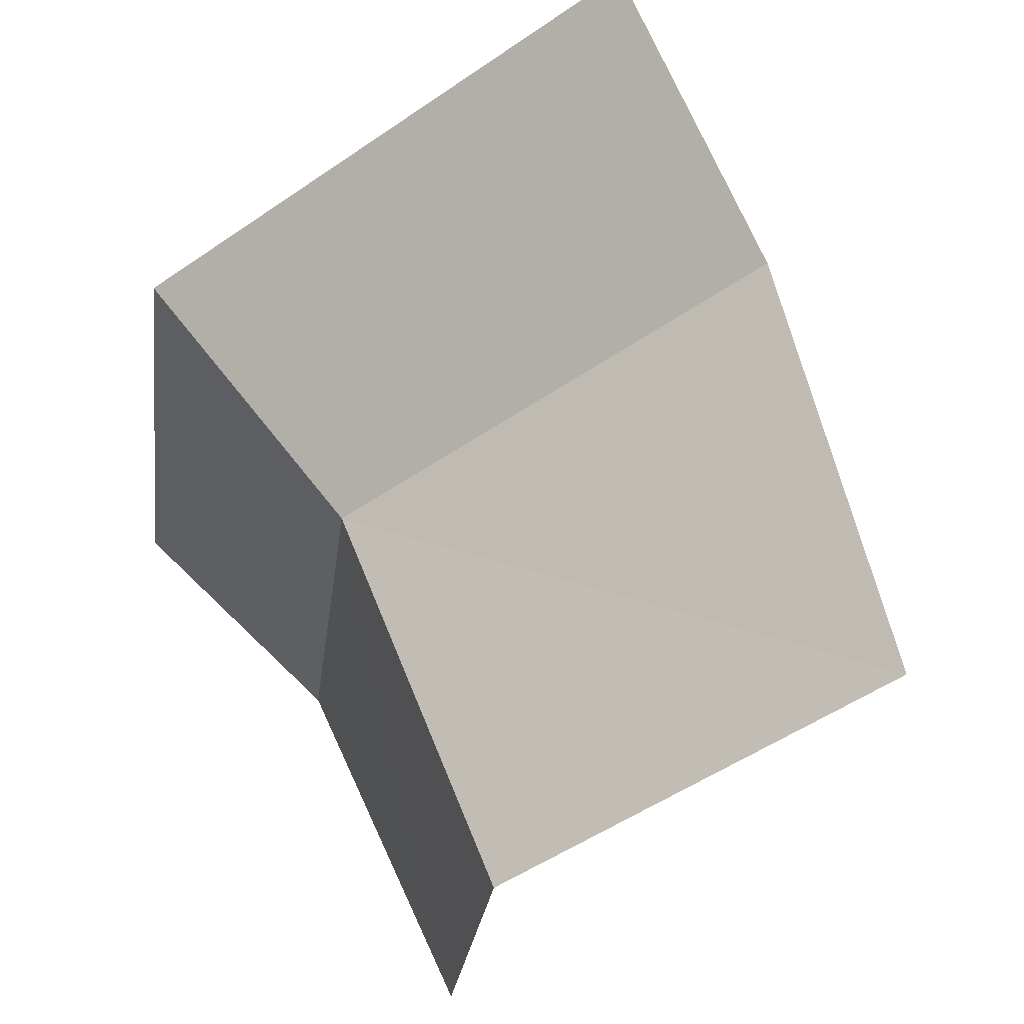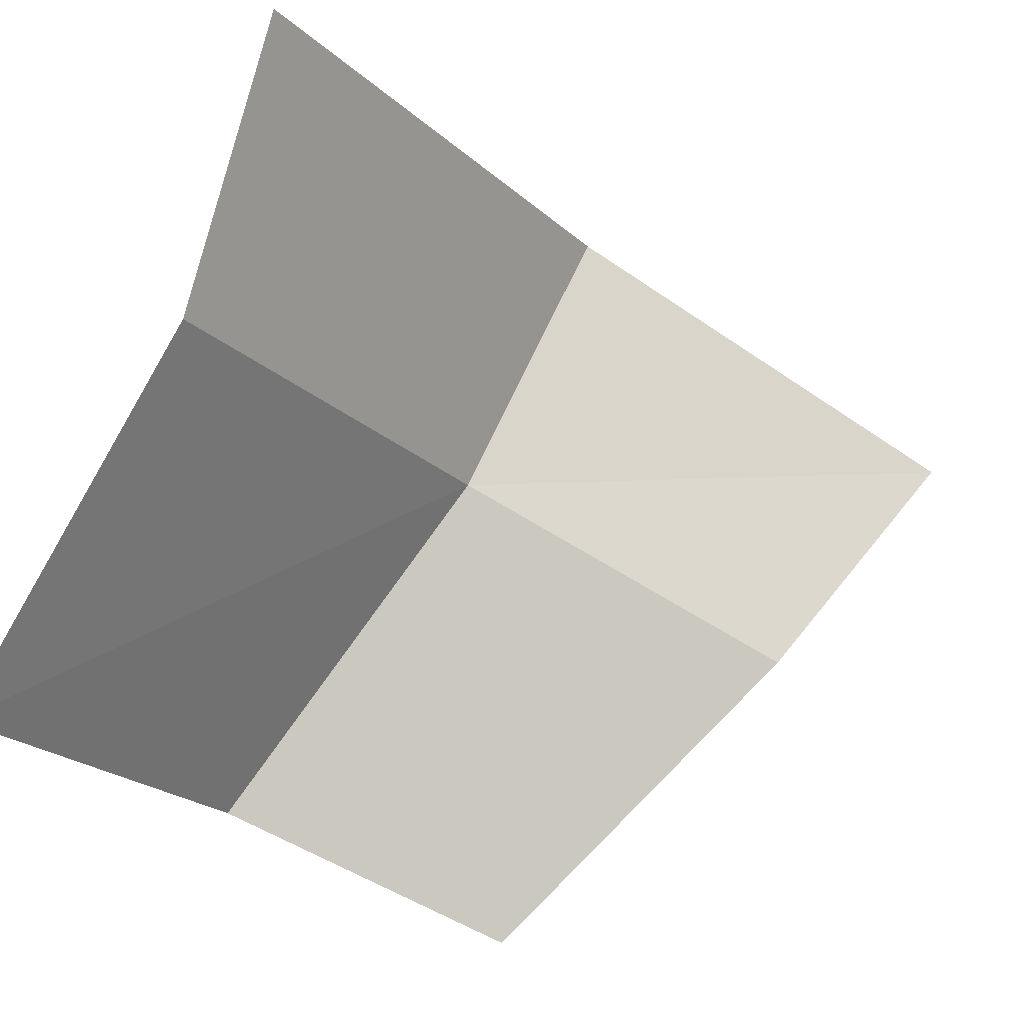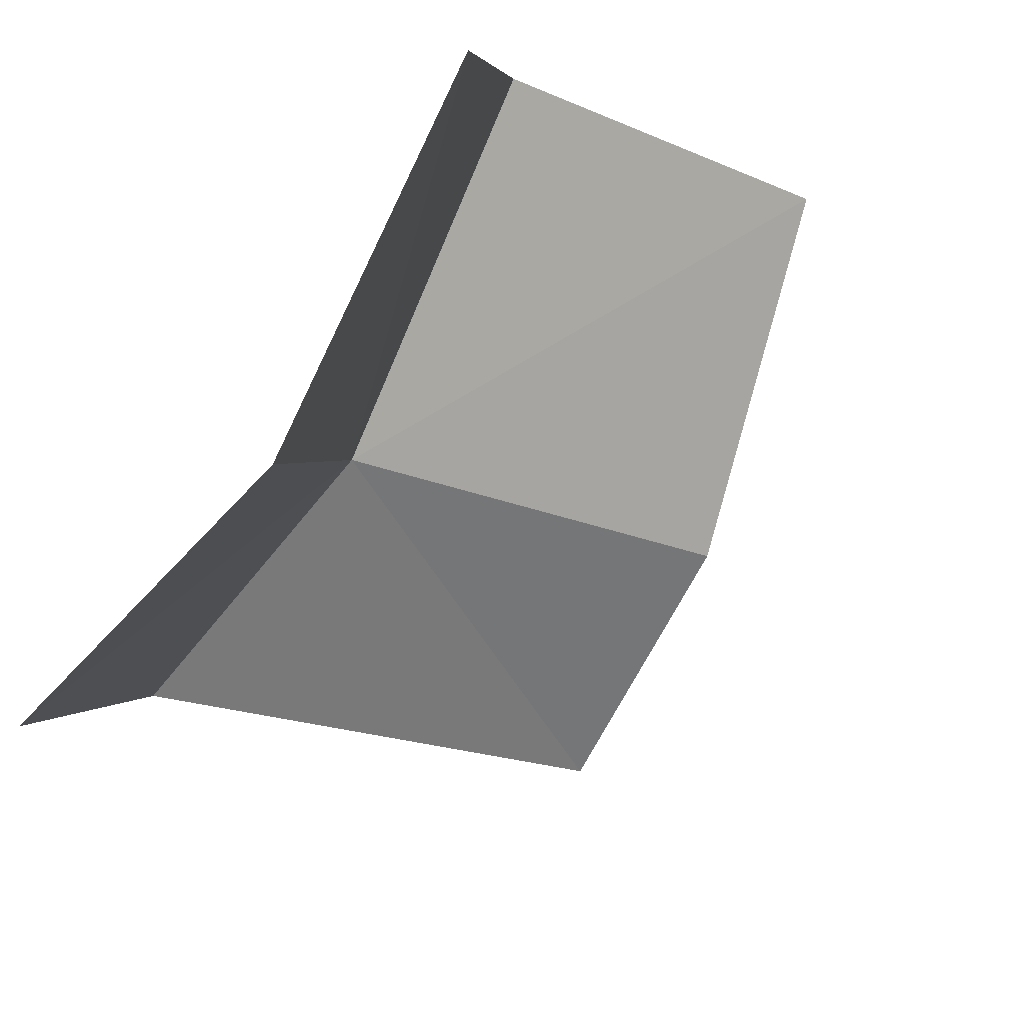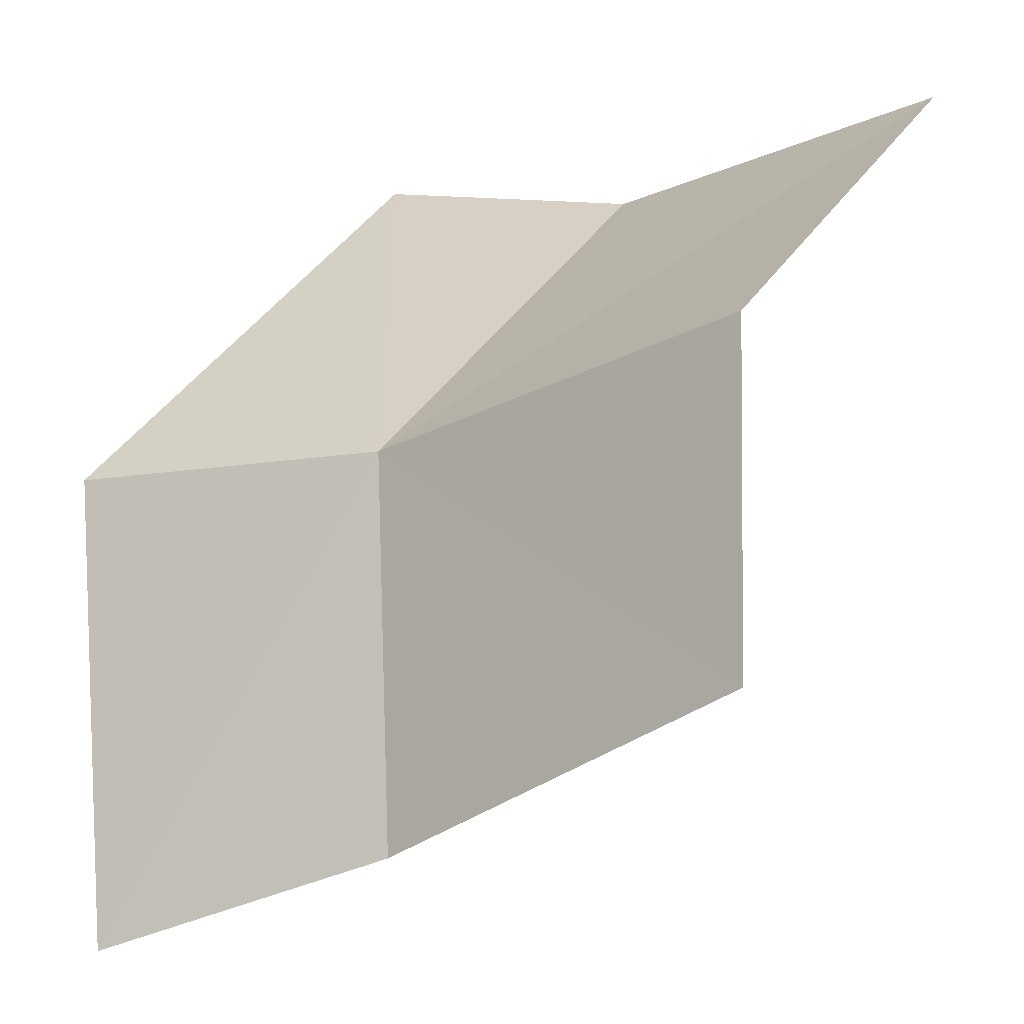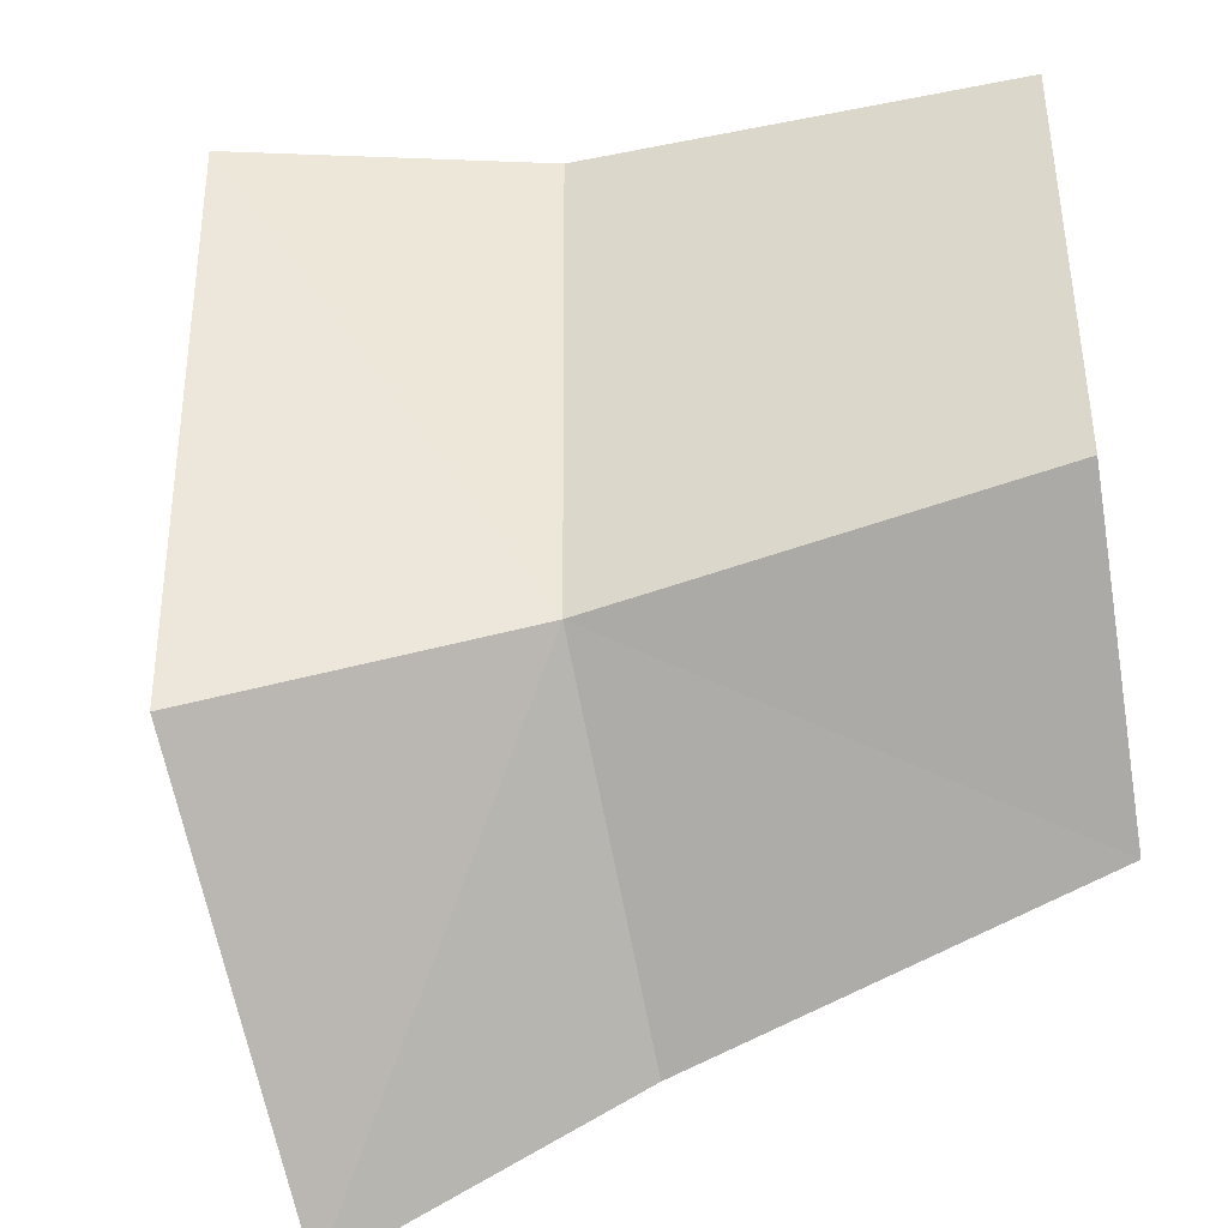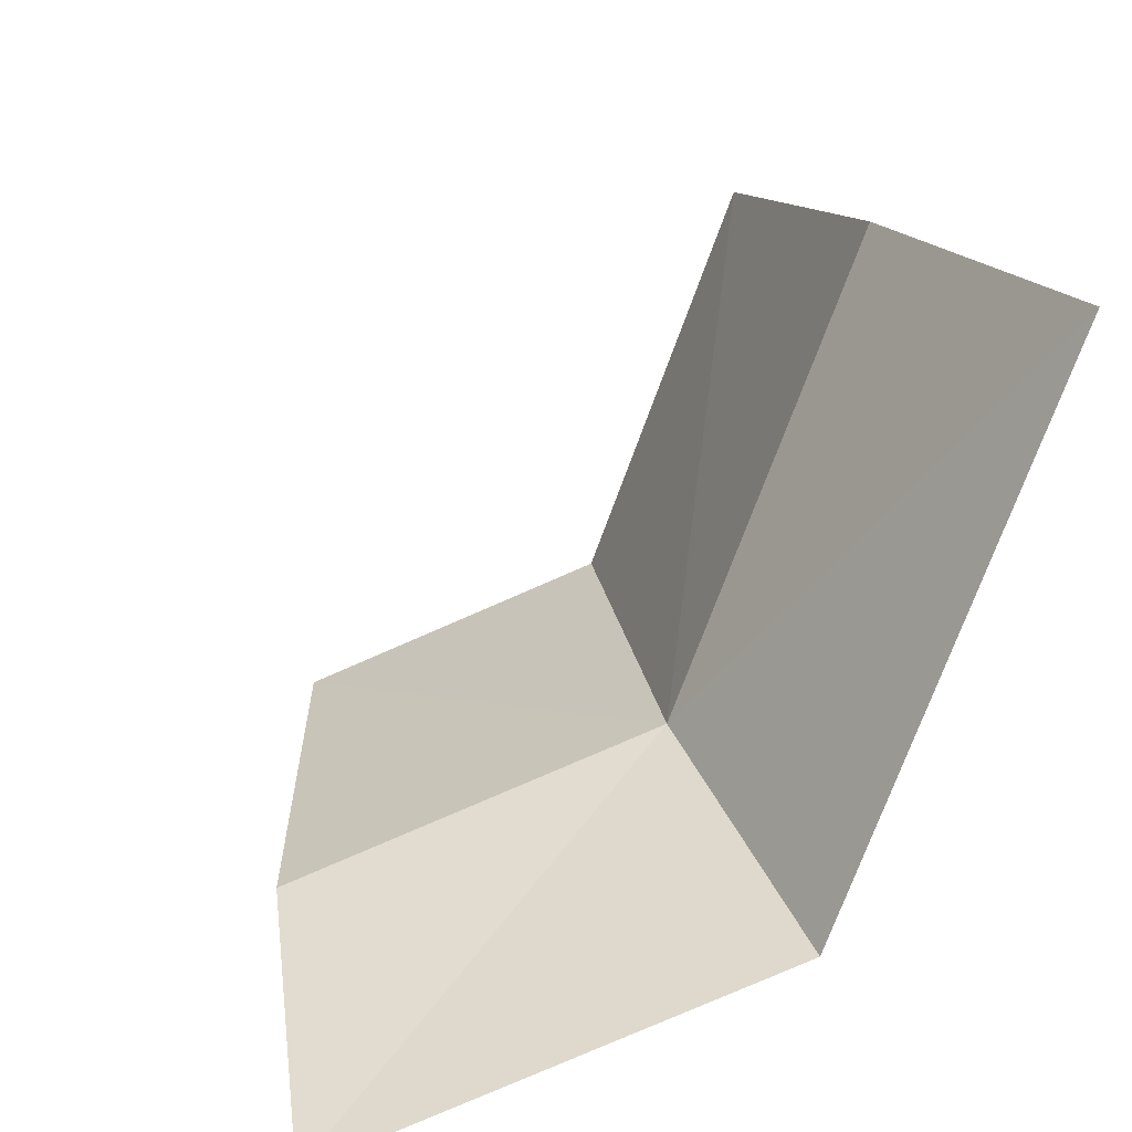
<metadata>
{"format":"obj","ext":"obj","renderer":"f3d","projection":"perspective","resolution":1024,"background":"white","views":[{"elev":74.1,"azim":-122.4,"up":"+Y"},{"elev":70.7,"azim":-72.8,"up":"+Z"},{"elev":-72.1,"azim":-124.9,"up":"+Y"},{"elev":6.0,"azim":-153.7,"up":"+Y"},{"elev":24.5,"azim":170.4,"up":"+Y"},{"elev":30.7,"azim":61.6,"up":"+Z"}]}
</metadata>
<code>
v 0.09287 -0.2179 0.8335
v 0.09809 -0.2122 0.8437
v 0.09137 -0.2126 0.8428
v 0.09991 -0.2187 0.8328
v 0.09778 -0.2284 0.8301
v 0.0915 -0.226 0.8314
v 0.08291 -0.2104 0.8399
v 0.08414 -0.2148 0.8319
v 0.08341 -0.2216 0.8302
f 1 2 3
f 1 4 2
f 1 5 4
f 1 6 5
f 1 7 8
f 1 3 7
f 1 9 6
f 1 8 9

</code>
